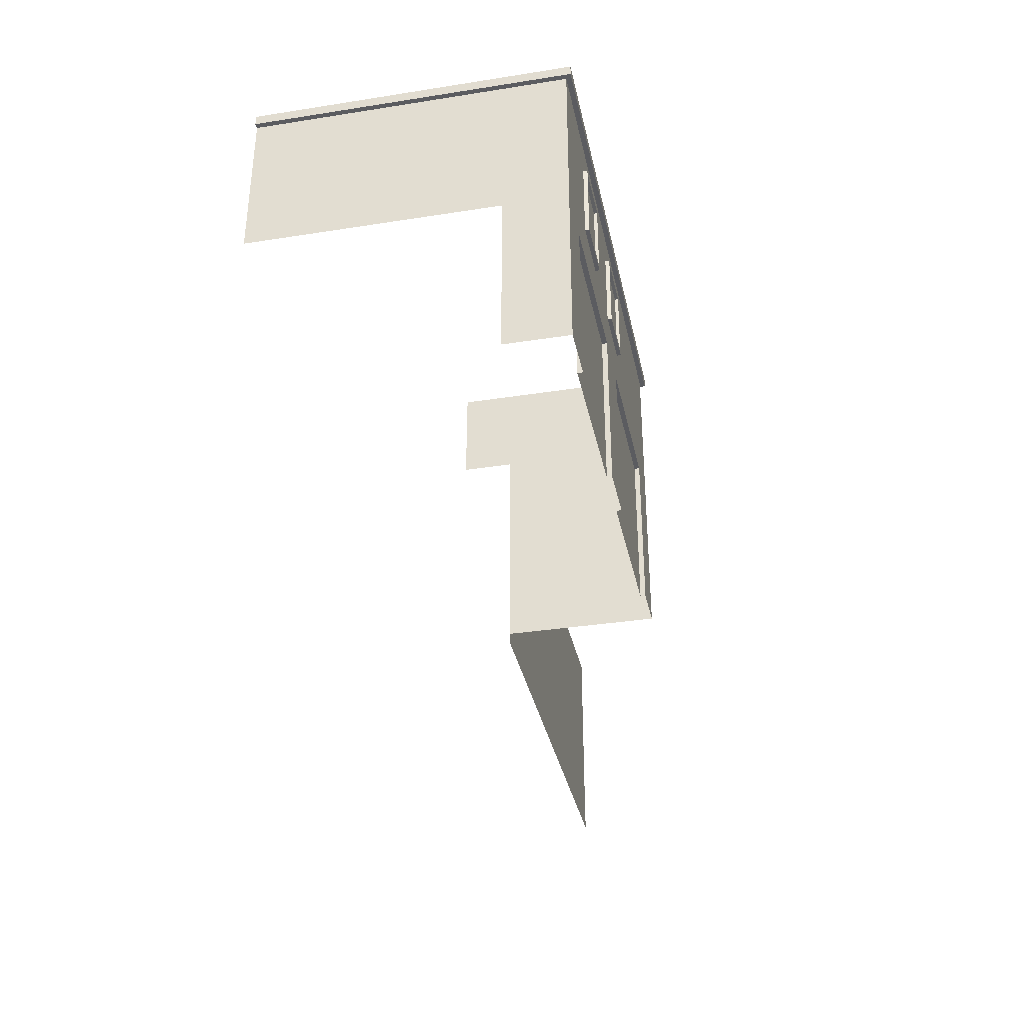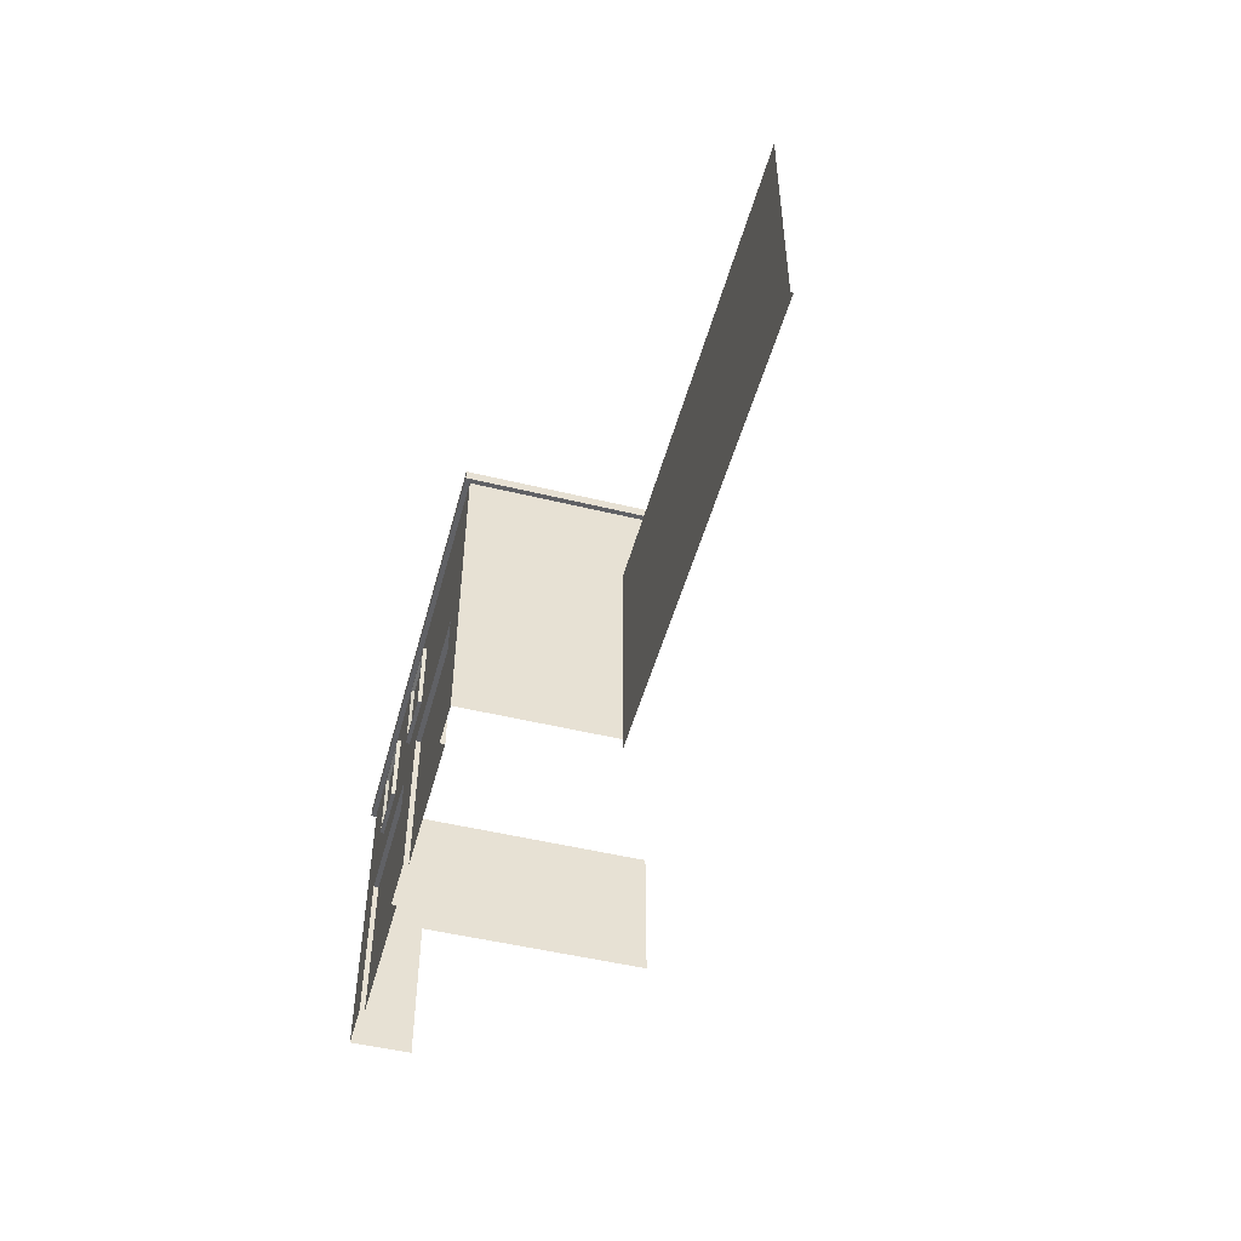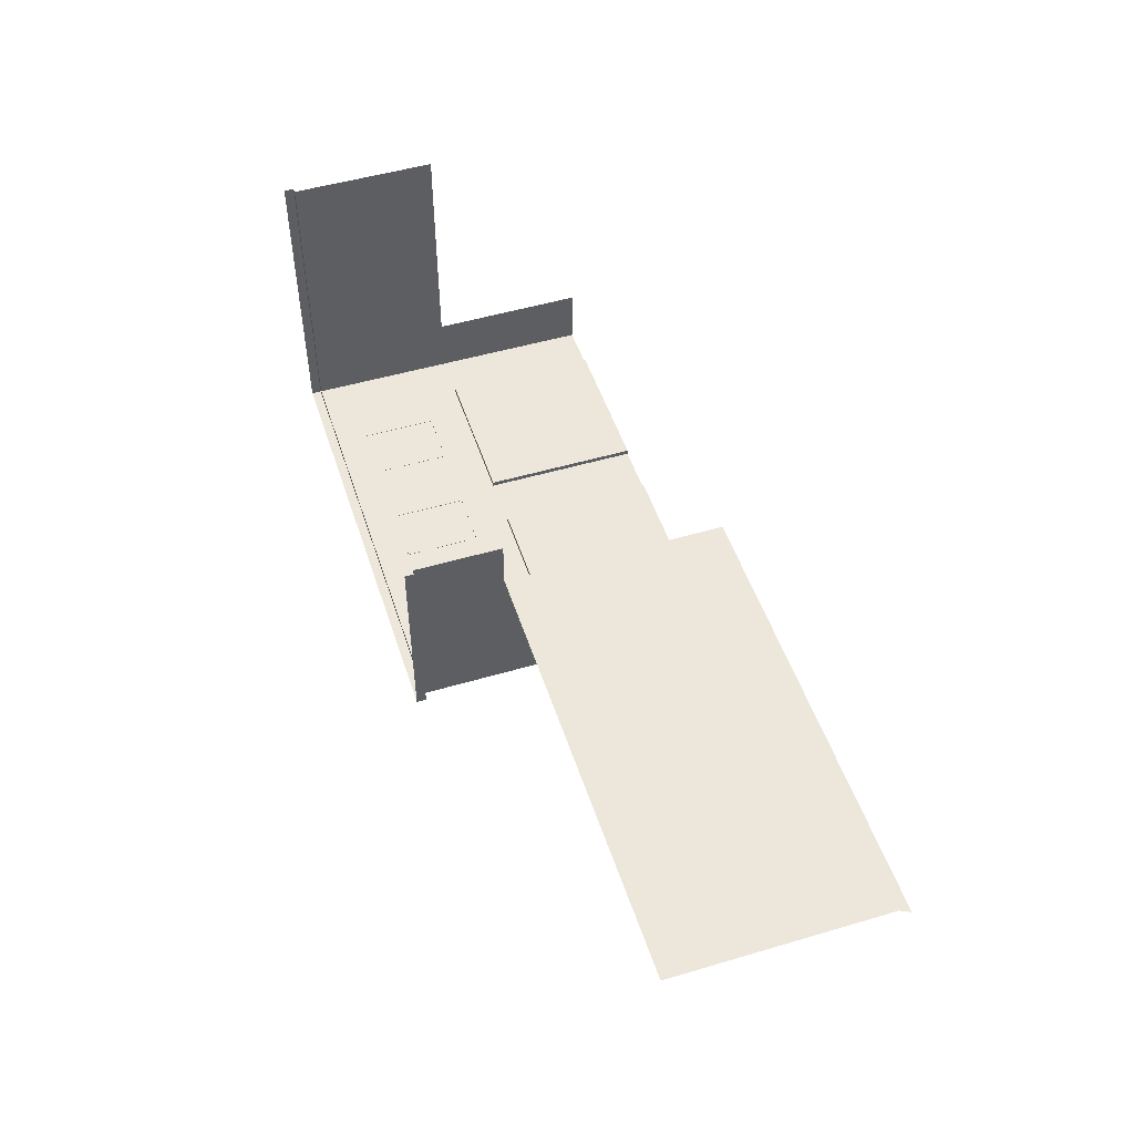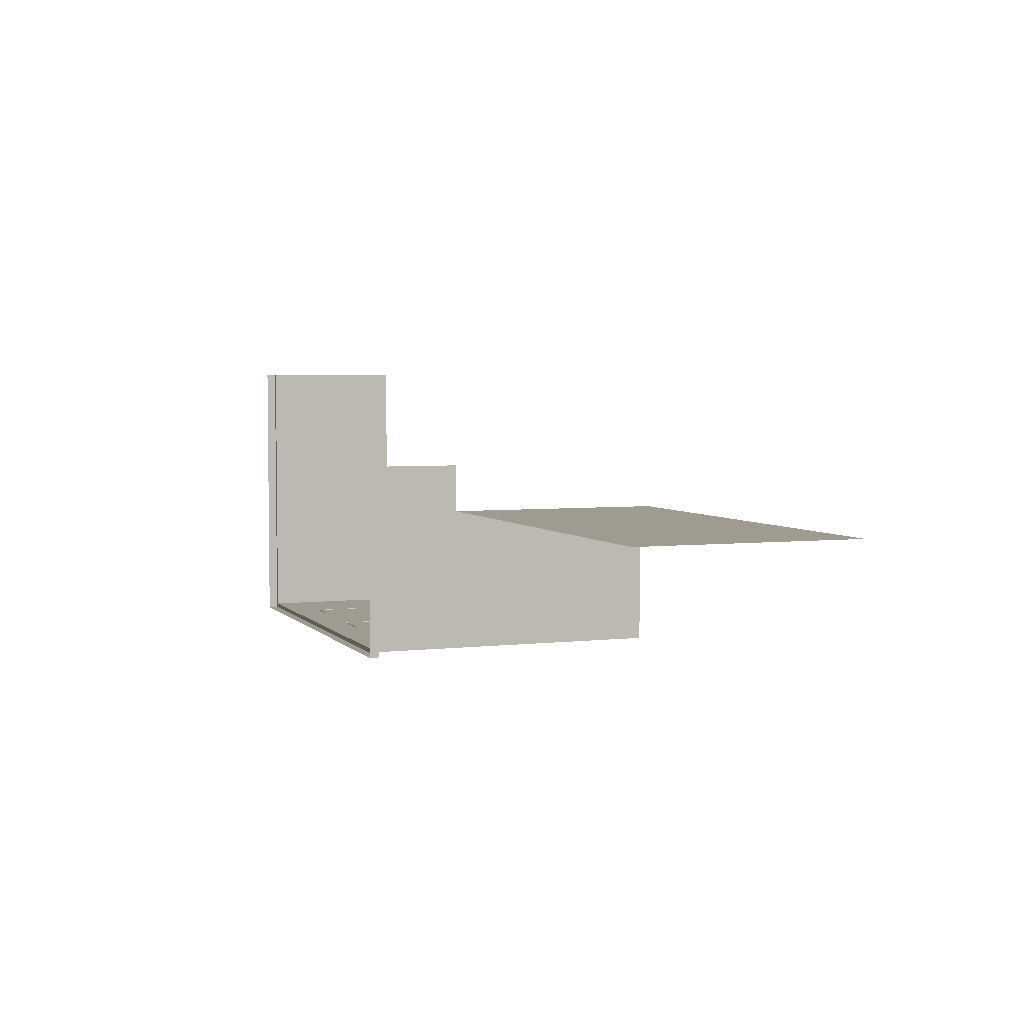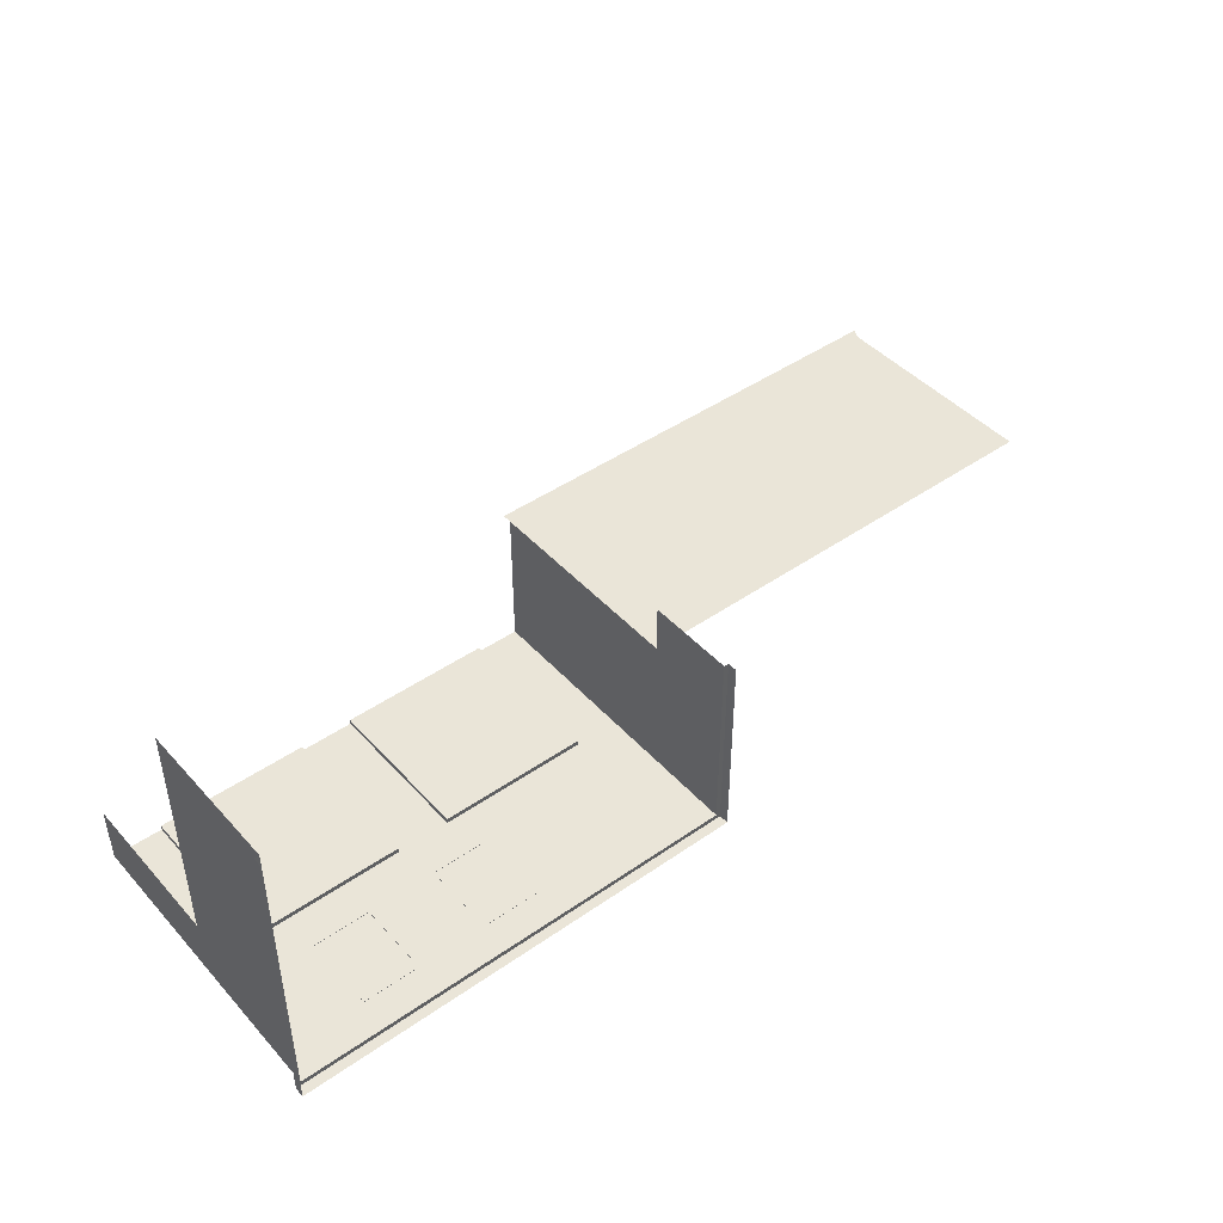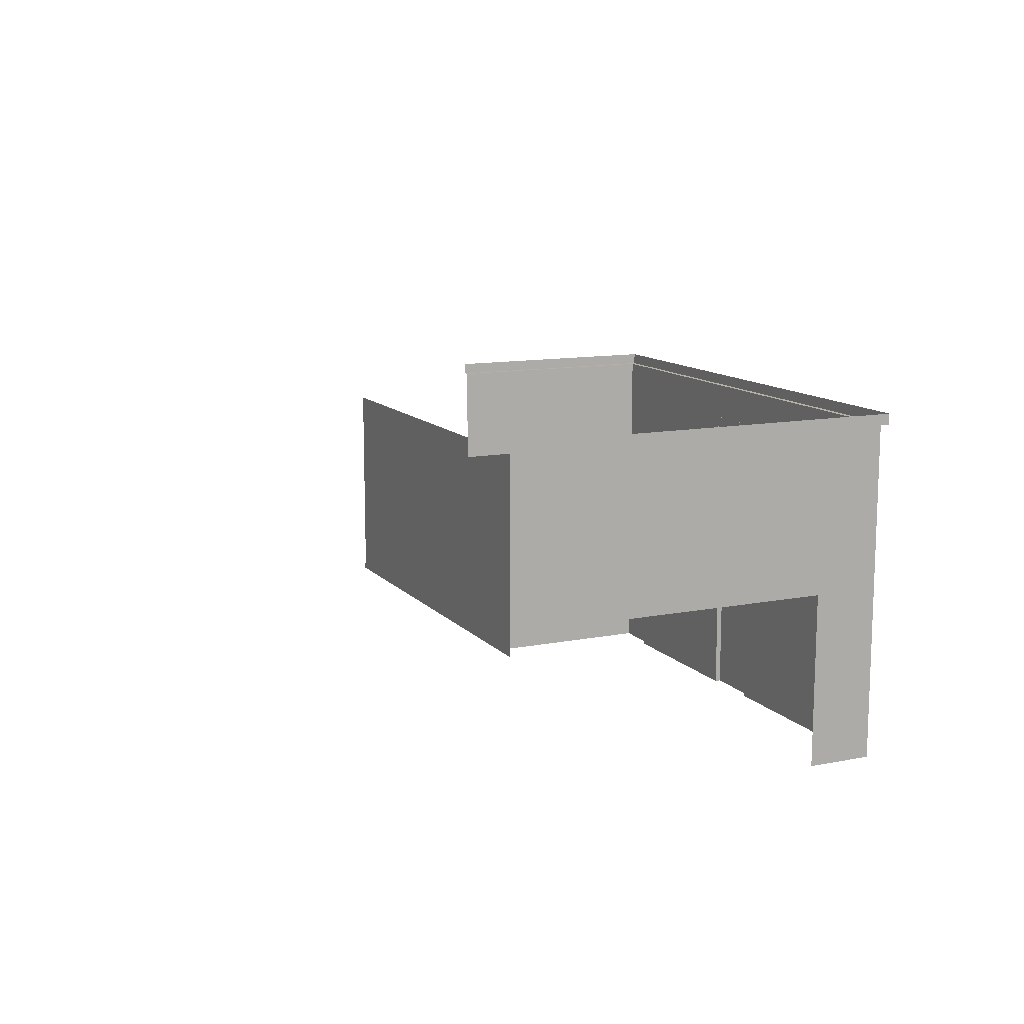
<metadata>
{"format":"obj","ext":"obj","renderer":"f3d","projection":"perspective","resolution":1024,"background":"white","views":[{"elev":-34.8,"azim":-78.2,"up":"+Z"},{"elev":-49.5,"azim":74.9,"up":"+Z"},{"elev":50.4,"azim":72.1,"up":"+Y"},{"elev":4.1,"azim":69.3,"up":"+Y"},{"elev":44.7,"azim":-39.0,"up":"+Y"},{"elev":12.0,"azim":-114.8,"up":"+Z"}]}
</metadata>
<code>
g jianzhu8_scene97
v -4.641 -2.907 2.276
v -4.602 -2.851 2.233
v -4.641 -2.907 0.9587
v -4.602 -2.851 0.9804
v -3.62 -2.907 0.9587
v -3.659 -2.851 0.9804
v -3.62 -2.907 2.276
v -3.659 -2.851 2.233
v -7.121 -2.907 2.269
v -7.082 -2.852 2.225
v -7.121 -2.907 0.951
v -7.082 -2.852 0.9728
v -6.1 -2.907 0.951
v -6.139 -2.852 0.9728
v -6.1 -2.907 2.269
v -6.14 -2.852 2.225
v -3.84 -2.736 0.09599
v -0.864 -2.736 0.09599
v -0.864 -2.736 -2.976
v -3.84 -2.736 -2.976
v -7.872 -2.736 0.09599
v -4.896 -2.736 0.09599
v -4.896 -2.736 -2.976
v -7.872 -2.736 -2.976
v -4.676 -2.907 0.8734
v -3.586 -2.907 0.8734
v -4.691 -2.824 0.8671
v -3.57 -2.824 0.8671
v -4.691 -2.824 0.8671
v -4.691 -2.824 2.349
v -4.676 -2.907 0.8734
v -4.675 -2.907 2.341
v -3.62 -2.907 2.276
v -3.659 -2.851 2.233
v -4.641 -2.907 2.276
v -4.602 -2.851 2.233
v -4.641 -2.907 0.9587
v -4.602 -2.851 0.9804
v -3.62 -2.907 0.9587
v -3.659 -2.851 0.9804
v -4.675 -2.907 2.341
v -4.691 -2.824 2.349
v -3.586 -2.907 2.341
v -3.57 -2.824 2.349
v -3.586 -2.907 0.8734
v -3.586 -2.907 2.341
v -3.57 -2.824 0.8671
v -3.57 -2.824 2.349
v -4.602 -2.851 0.9804
v -3.659 -2.851 2.233
v -3.659 -2.851 0.9804
v -4.602 -2.851 2.233
v -7.156 -2.907 0.8658
v -6.066 -2.907 0.8658
v -7.171 -2.824 0.8594
v -6.05 -2.824 0.8594
v -7.171 -2.824 0.8594
v -7.171 -2.824 2.341
v -7.156 -2.907 0.8658
v -7.156 -2.907 2.334
v -6.1 -2.907 2.269
v -6.14 -2.852 2.225
v -7.121 -2.907 2.269
v -7.082 -2.852 2.225
v -7.121 -2.907 0.951
v -7.082 -2.852 0.9728
v -6.1 -2.907 0.951
v -6.139 -2.852 0.9728
v -7.156 -2.907 2.334
v -7.171 -2.824 2.341
v -6.066 -2.907 2.334
v -6.05 -2.824 2.341
v -6.066 -2.907 0.8658
v -6.066 -2.907 2.334
v -6.05 -2.824 0.8594
v -6.05 -2.824 2.341
v -7.082 -2.852 0.9728
v -6.14 -2.852 2.225
v -6.139 -2.852 0.9728
v -7.082 -2.852 2.225
v -3.586 -2.907 2.341
v -3.62 -2.907 2.276
v -4.675 -2.907 2.341
v -3.62 -2.907 0.9587
v -4.641 -2.907 2.276
v -3.586 -2.907 0.8734
v -4.676 -2.907 0.8734
v -4.641 -2.907 0.9587
v -6.066 -2.907 2.334
v -6.1 -2.907 2.269
v -7.156 -2.907 2.334
v -6.1 -2.907 0.951
v -7.121 -2.907 2.269
v -6.066 -2.907 0.8658
v -7.156 -2.907 0.8658
v -7.121 -2.907 0.951
v -8.928 -2.928 2.976
v -8.928 -2.928 3.168
v -8.832 -2.928 2.976
v -8.832 -2.928 3.168
v -8.064 -2.928 3.168
v -8.064 -2.928 2.976
v 1.221e-06 -2.928 2.976
v 0.096 -2.928 3.168
v 0.096 -2.928 2.976
v 0.096 1.008 2.976
v 0.096 0.24 3.168
v 0.096 1.008 3.168
v 0.096 0.24 2.976
v 0.096 -2.928 2.976
v 0.096 -2.928 3.168
v -8.928 2.928 3.168
v -8.928 0.24 2.976
v -8.928 2.928 2.976
v -8.928 0.24 3.168
v -8.928 -2.928 3.168
v -8.928 -2.928 2.976
v 8.832 0.048 0.48
v 1.221e-06 0.048 1.248
v 8.832 0.048 1.248
v 1.221e-06 0.048 0.09599
v 8.832 0.048 0.09599
v 8.832 0.048 -0.48
v 1.221e-06 0.048 -0.48
v 1.221e-06 0.048 -1.248
v 8.832 0.048 -1.248
v 8.832 0.048 -1.824
v 1.221e-06 0.048 -1.824
v 1.221e-06 0.048 -2.976
v 8.832 0.048 -2.976
v 1.221e-06 0.048 -2.976
v 8.832 0.048 -2.976
v 1.221e-06 0.048 -3.168
v 8.928 0.048 -3.168
v 1.221e-06 1.008 2.976
v 1.221e-06 0.24 2.976
v 0.096 1.008 2.976
v 0.096 0.24 2.976
v 1.221e-06 0.048 2.976
v 0.096 -2.928 2.976
v 1.221e-06 -2.832 2.976
v 1.221e-06 -2.928 2.976
v -8.064 -2.832 2.976
v -8.064 -2.928 2.976
v -8.832 -2.832 2.976
v -8.832 -2.928 2.976
v -8.928 -2.928 2.976
v -8.832 -1.68 2.976
v -8.928 0.24 2.976
v -8.832 0.24 2.976
v -8.928 2.928 2.976
v -8.832 2.928 2.976
v -4.896 -2.736 0.09599
v -7.872 -2.832 0.09599
v -4.896 -2.832 0.09599
v -7.872 -2.736 0.09599
v -0.864 -2.736 0.09599
v -3.84 -2.832 0.09599
v -0.864 -2.832 0.09599
v -3.84 -2.736 0.09599
v -7.872 -2.736 0.09599
v -7.872 -2.832 -2.976
v -7.872 -2.832 0.09599
v -7.872 -2.736 -2.976
v -3.84 -2.736 0.09599
v -3.84 -2.832 -2.976
v -3.84 -2.832 0.09599
v -3.84 -2.736 -2.976
v -4.896 -2.736 -2.976
v -4.896 -2.832 0.09599
v -4.896 -2.832 -2.976
v -4.896 -2.736 0.09599
v -3.84 -2.832 0.09599
v -3.84 -2.832 -2.976
v -4.896 -2.832 0.09599
v -4.896 -2.832 -2.976
v -8.832 -2.832 -2.975
v -7.872 -2.832 0.09599
v -7.872 -2.832 -2.976
v -8.832 -2.832 0.0982
v 1.221e-06 -2.832 0.09599
v 1.221e-06 -2.832 -2.976
v -0.864 -2.832 0.09599
v -0.864 -2.832 -2.976
v 1.221e-06 -2.832 -2.976
v 1.221e-06 0.048 -1.824
v 1.221e-06 0.048 -2.976
v 1.221e-06 0.048 -1.248
v 1.221e-06 -2.832 0.09599
v 1.221e-06 0.048 -0.48
v 1.221e-06 0.048 0.09599
v -0.864 -2.736 -2.976
v -0.864 -2.832 0.09599
v -0.864 -2.832 -2.976
v -0.864 -2.736 0.09599
v -8.832 -2.832 0.0982
v -8.832 -1.666 -2.974
v -8.832 -1.676 0.1007
v -8.832 -2.832 -2.975
v 1.221e-06 0.24 1.248
v 1.221e-06 1.008 2.976
v 1.221e-06 1.008 1.248
v 1.221e-06 0.24 2.976
v 1.221e-06 0.048 2.976
v 1.221e-06 0.048 1.248
v 1.221e-06 -2.832 2.976
v 1.221e-06 -2.832 0.09599
v 1.221e-06 0.048 0.09599
v -8.832 0.24 2.976
v -8.832 2.928 0.1014
v -8.832 2.928 2.976
v -8.832 0.24 0.1014
v -8.832 -1.676 0.1007
v -8.832 -1.68 2.976
v -8.832 -2.832 0.0982
v -8.832 -2.832 2.976
v -0.864 -2.832 0.09599
v 1.221e-06 -2.832 2.976
v 1.221e-06 -2.832 0.09599
v -3.84 -2.832 0.09599
v -8.064 -2.832 2.976
v -4.896 -2.832 0.09599
v -7.872 -2.832 0.09599
v -8.832 -2.832 0.0982
v -8.832 -2.832 2.976
g jianzhu8_scene97_0
f 3 2 1
f 3 4 2
f 7 6 5
f 7 8 6
f 11 10 9
f 11 12 10
f 15 14 13
f 15 16 14
f 19 18 17
f 19 17 20
f 23 22 21
f 23 21 24
f 27 26 25
f 27 28 26
f 31 30 29
f 31 32 30
f 35 34 33
f 35 36 34
f 39 38 37
f 39 40 38
f 43 42 41
f 43 44 42
f 47 46 45
f 47 48 46
f 51 50 49
f 52 49 50
f 55 54 53
f 55 56 54
f 59 58 57
f 59 60 58
f 63 62 61
f 63 64 62
f 67 66 65
f 67 68 66
f 71 70 69
f 71 72 70
f 75 74 73
f 75 76 74
f 79 78 77
f 80 77 78
f 83 82 81
f 81 82 84
f 83 85 82
f 81 84 86
f 87 85 83
f 86 84 88
f 87 88 85
f 86 88 87
f 91 90 89
f 89 90 92
f 91 93 90
f 89 92 94
f 95 93 91
f 94 92 96
f 95 96 93
f 94 96 95
g jianzhu8_scene97_1
f 99 98 97
f 98 99 100
f 99 101 100
f 102 101 99
f 101 102 103
f 103 104 101
f 105 104 103
f 108 107 106
f 107 109 106
f 109 107 110
f 111 110 107
f 114 113 112
f 113 115 112
f 115 113 116
f 117 116 113
f 120 119 118
f 119 121 118
f 122 118 121
f 123 122 121
f 121 124 123
f 125 123 124
f 126 123 125
f 126 125 127
f 128 127 125
f 129 127 128
f 130 127 129
f 133 132 131
f 134 132 133
g jianzhu8_scene97_2
f 137 136 135
f 136 137 138
f 136 138 139
f 138 140 139
f 141 139 140
f 142 141 140
f 141 142 143
f 144 143 142
f 144 145 143
f 145 144 146
f 146 147 145
f 145 147 148
f 148 147 149
f 150 148 149
f 150 149 151
f 152 150 151
f 155 154 153
f 156 153 154
f 159 158 157
f 160 157 158
f 163 162 161
f 164 161 162
f 167 166 165
f 168 165 166
f 171 170 169
f 172 169 170
f 175 174 173
f 174 175 176
f 179 178 177
f 180 177 178
f 183 182 181
f 182 183 184
f 187 186 185
f 186 188 185
f 189 185 188
f 190 189 188
f 191 189 190
f 194 193 192
f 195 192 193
f 198 197 196
f 199 196 197
f 202 201 200
f 203 200 201
f 203 204 200
f 200 204 205
f 204 206 205
f 206 207 205
f 208 205 207
f 211 210 209
f 212 209 210
f 209 212 213
f 213 214 209
f 213 215 214
f 216 214 215
f 219 218 217
f 217 218 220
f 221 220 218
f 222 220 221
f 223 222 221
f 224 223 221
f 225 224 221

</code>
